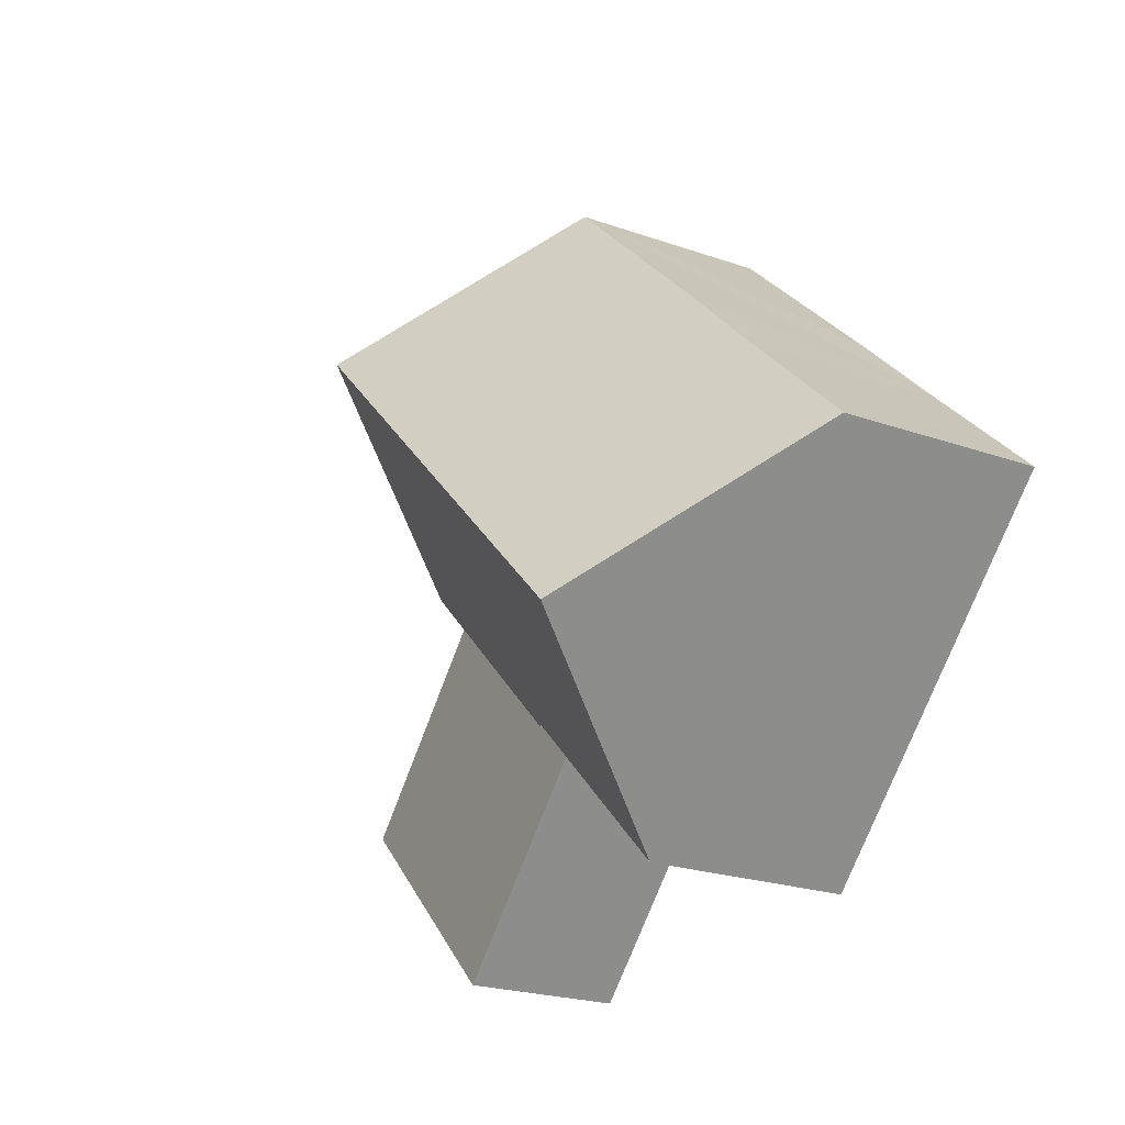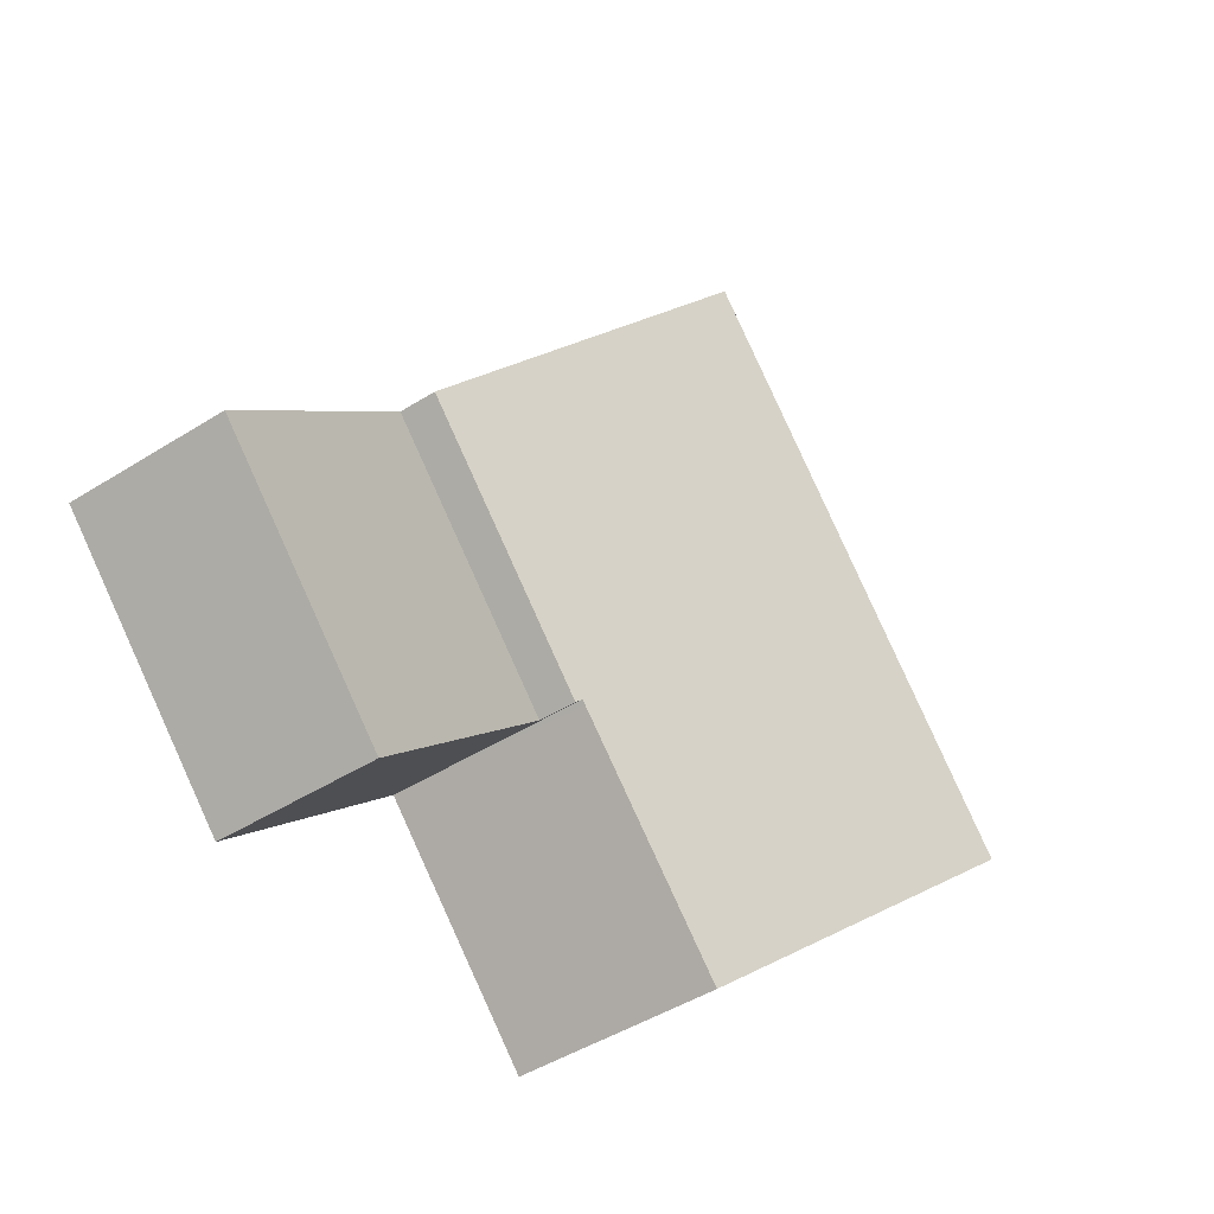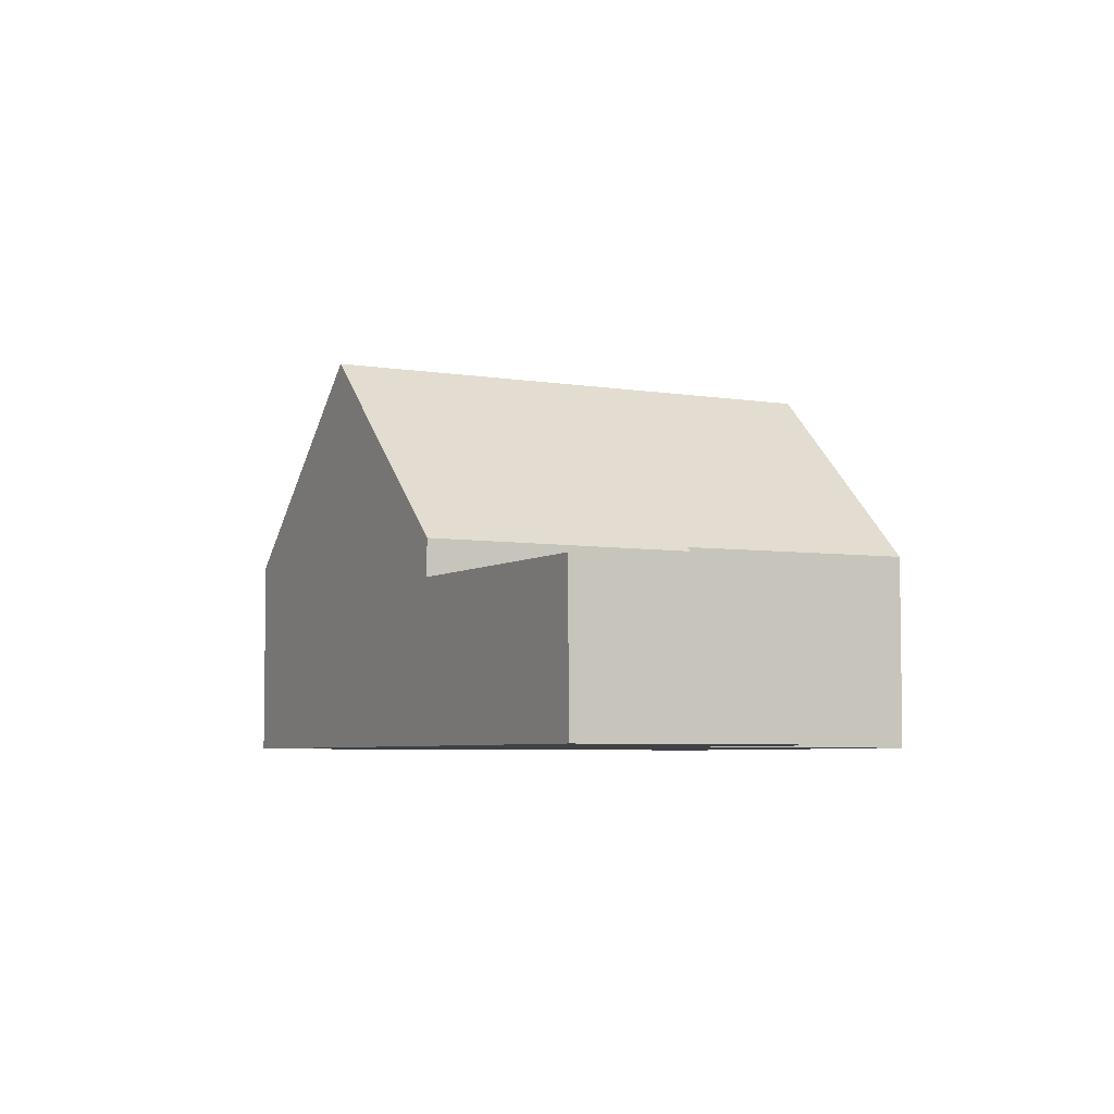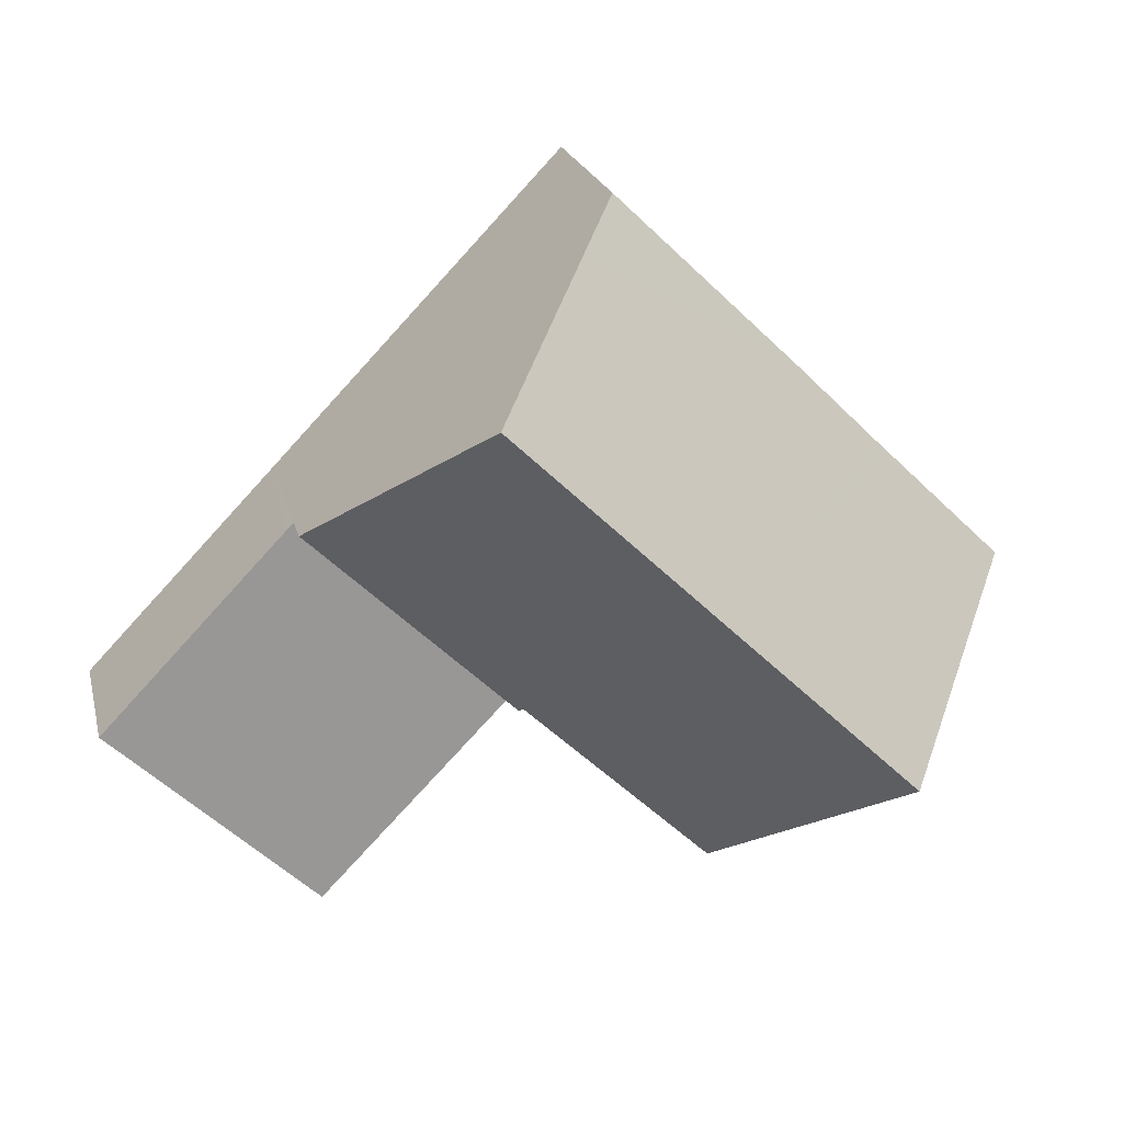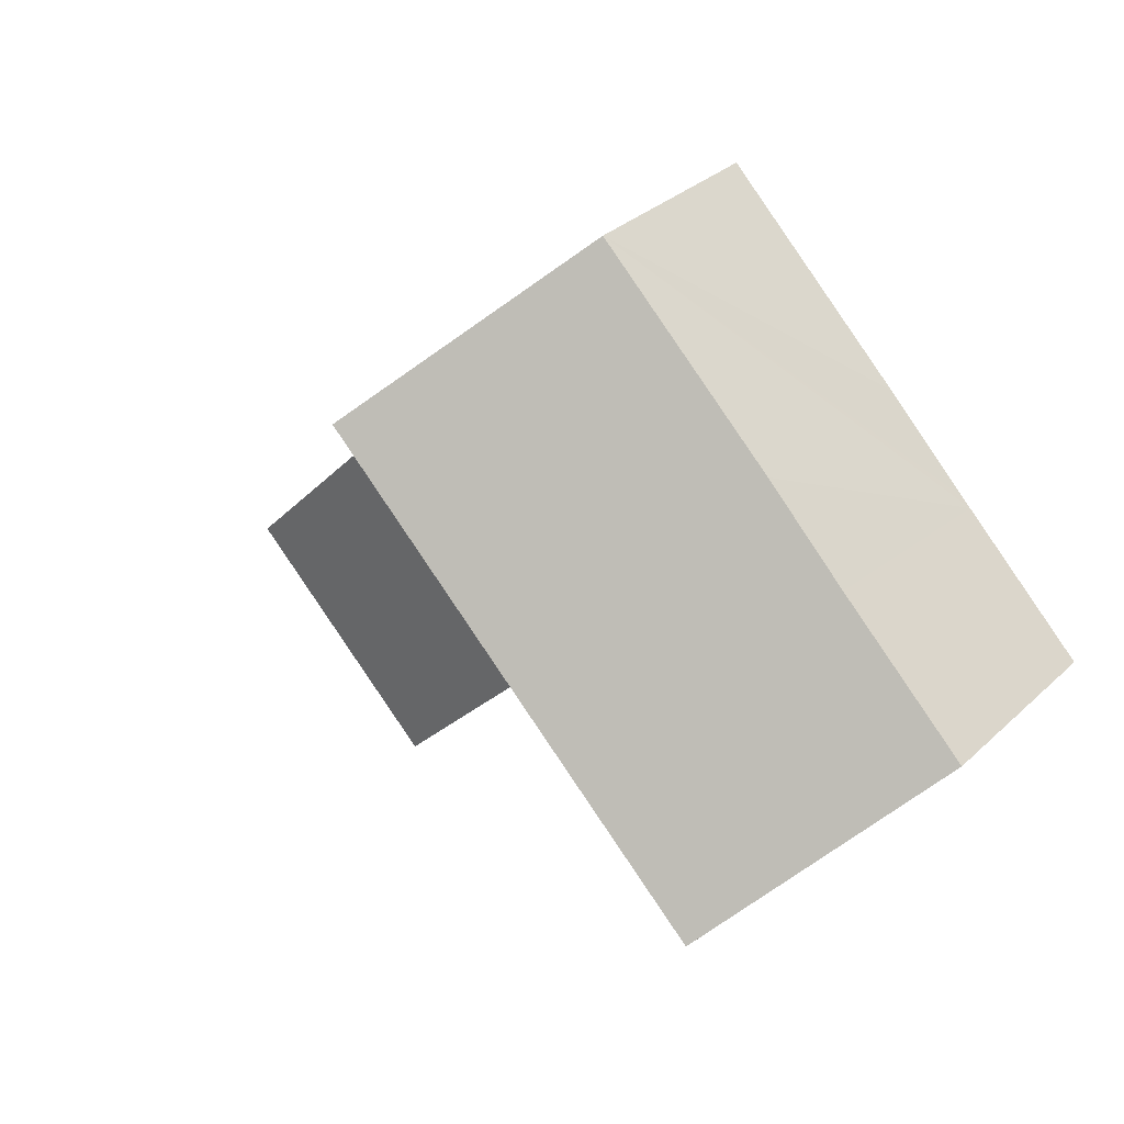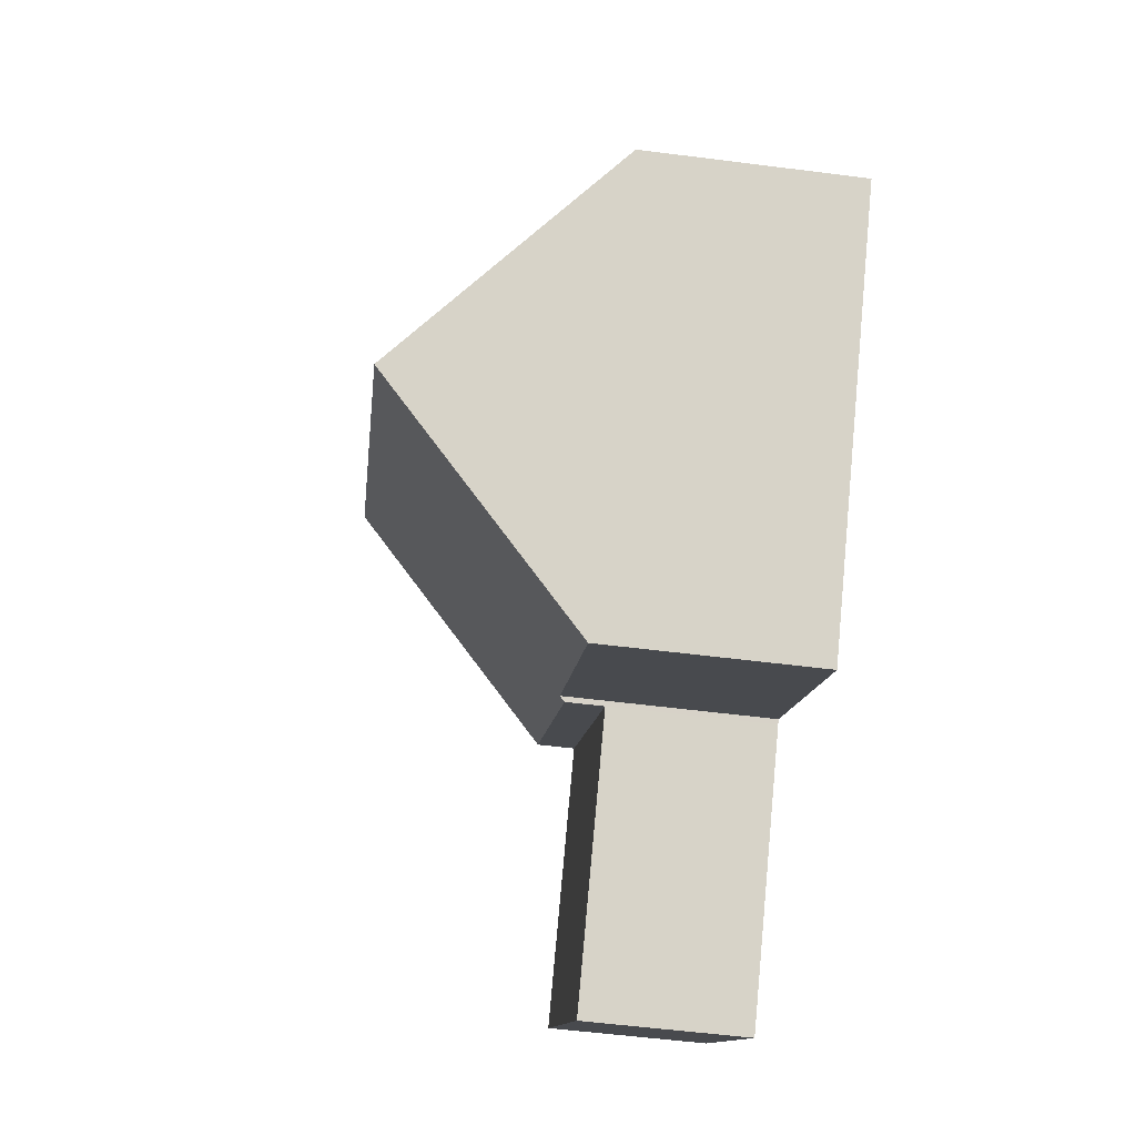
<metadata>
{"format":"obj","ext":"obj","renderer":"f3d","projection":"perspective","resolution":1024,"background":"white","views":[{"elev":-22.9,"azim":-120.9,"up":"+Z"},{"elev":-47.8,"azim":125.1,"up":"+Z"},{"elev":-5.3,"azim":108.1,"up":"+Y"},{"elev":21.8,"azim":166.6,"up":"+Z"},{"elev":32.8,"azim":-141.4,"up":"+Z"},{"elev":-56.2,"azim":-97.6,"up":"+Z"}]}
</metadata>
<code>
v  10.46 6.065 8.235
v  5.146 4.766 5.029
v  9.5 4.786 9.23
v  13 9.467 5.589
v  7.954 9.467 0.685
v  4.444 4.774 4.335
v  3.144 4.788 3.051
v  2.93 4.788 2.843
v  0 4.786 2.931e-16
v  3.515 9.467 -3.627
v  11.63 4.674 -2.957
v  16.59 4.674 1.861
v  11.54 4.786 -2.87
v  11.45 4.787 -2.954
v  10.31 4.798 -4.046
v  6.998 4.828 -7.222
v  0 0 0
v  2.93 -1.741e-16 2.843
v  3.144 -1.868e-16 3.051
v  4.444 -2.654e-16 4.335
v  5.146 -3.079e-16 5.029
v  9.5 -5.652e-16 9.23
v  10.46 -5.042e-16 8.235
v  13 -3.422e-16 5.589
v  16.59 -1.14e-16 1.861
v  11.63 1.811e-16 -2.957
v  11.54 1.757e-16 -2.87
v  6.998 4.422e-16 -7.222
v  11.45 1.809e-16 -2.954
v  10.31 2.477e-16 -4.046
v  3.515 2.221e-16 -3.627
v  21.11 3.789 -3.108
v  16.75 3.789 1.691
v  21.24 3.789 -2.979
v  16.3 3.789 -7.77
v  16.59 3.789 1.861
v  11.63 3.789 -2.957
v  21.24 1.824e-16 -2.979
v  16.75 -1.035e-16 1.691
v  16.3 4.758e-16 -7.77
v  21.11 1.903e-16 -3.108
g defaultobject
f 1 2 3
f 2 1 4
f 2 4 5
f 2 5 6
f 6 5 7
f 7 5 8
f 8 5 9
f 9 5 10
f 11 4 12
f 4 11 13
f 4 13 5
f 5 13 14
f 5 14 15
f 5 15 10
f 10 15 16
f 17 8 9
f 8 17 18
f 8 18 7
f 7 18 6
f 6 18 2
f 2 18 3
f 3 18 19
f 3 19 20
f 3 20 21
f 3 21 22
f 22 1 3
f 1 22 4
f 4 22 12
f 12 22 23
f 12 23 24
f 12 24 25
f 25 11 12
f 11 25 26
f 27 14 13
f 14 27 15
f 15 27 16
f 16 27 28
f 28 27 29
f 28 29 30
f 11 27 13
f 27 11 26
f 28 10 16
f 10 28 9
f 9 28 31
f 9 31 17
f 31 18 17
f 18 31 19
f 19 31 28
f 19 28 20
f 20 28 21
f 21 28 22
f 22 28 30
f 22 30 29
f 22 29 23
f 23 29 24
f 24 29 27
f 24 27 26
f 24 26 25
f 32 33 34
f 33 32 35
f 33 35 36
f 36 35 37
f 25 33 36
f 33 25 34
f 34 25 38
f 38 25 39
f 38 32 34
f 32 38 35
f 35 38 40
f 40 38 41
f 40 37 35
f 37 40 26
f 26 36 37
f 36 26 25
f 39 41 38
f 41 39 40
f 40 39 25
f 40 25 26

</code>
